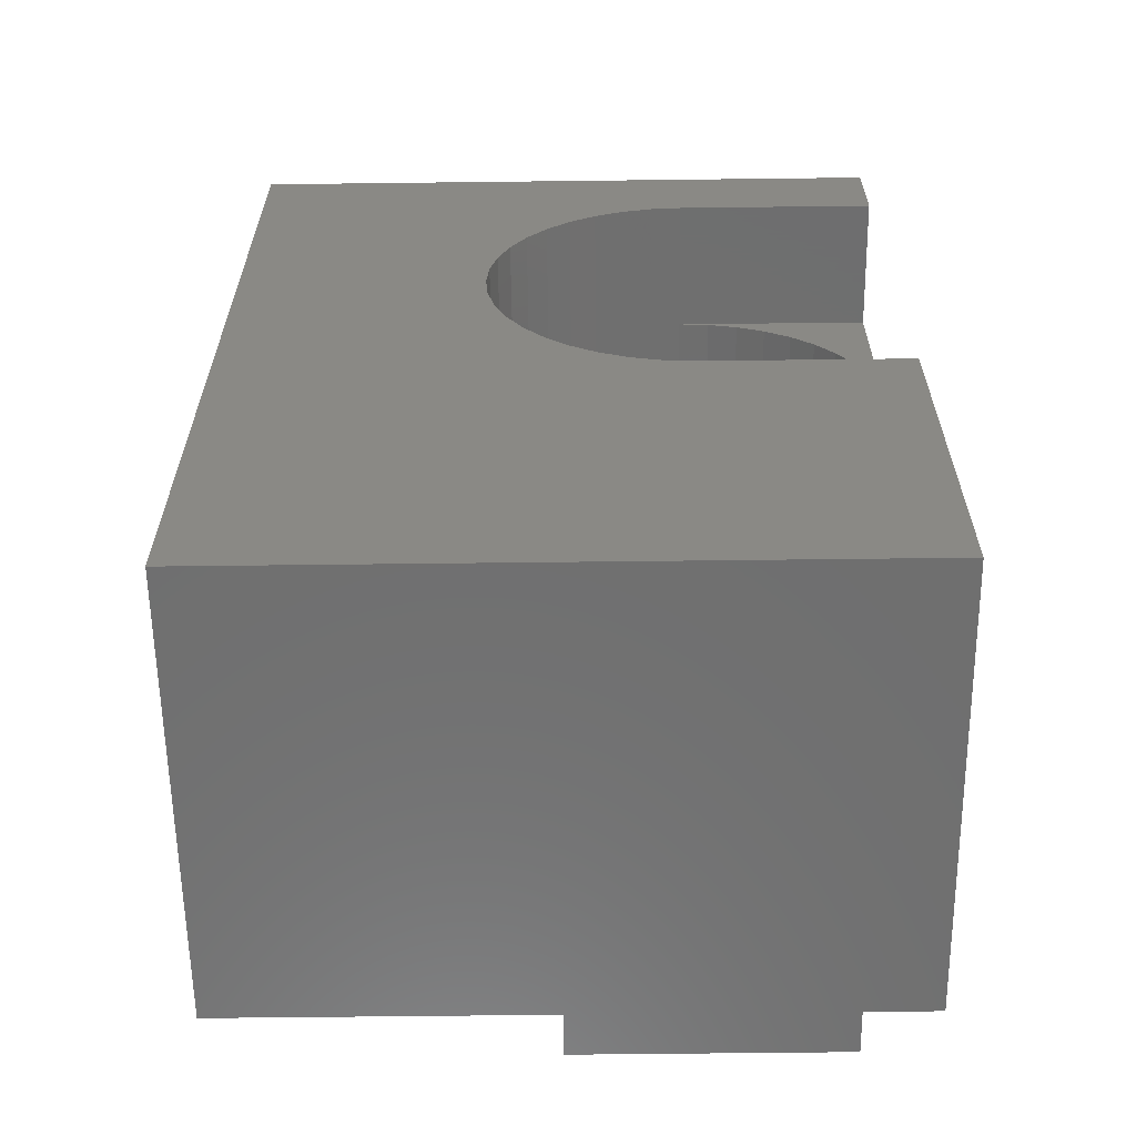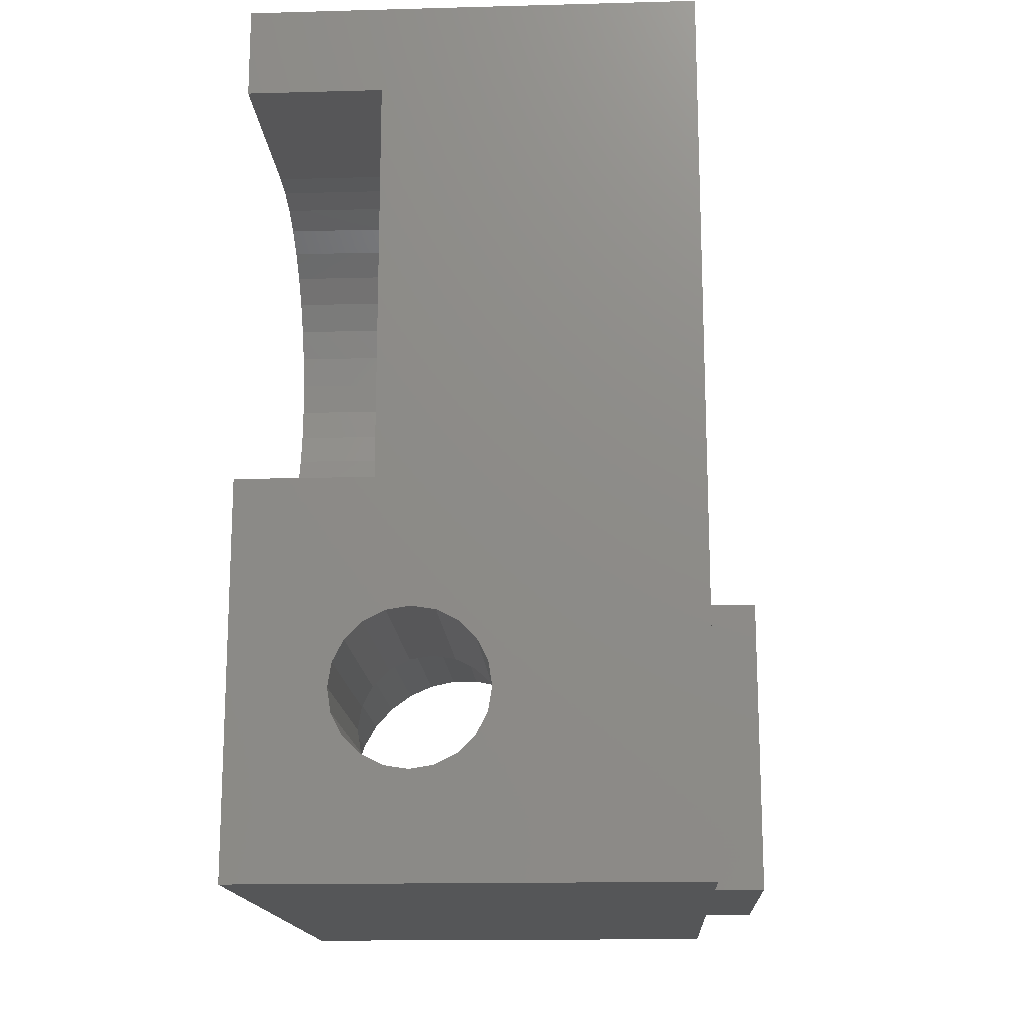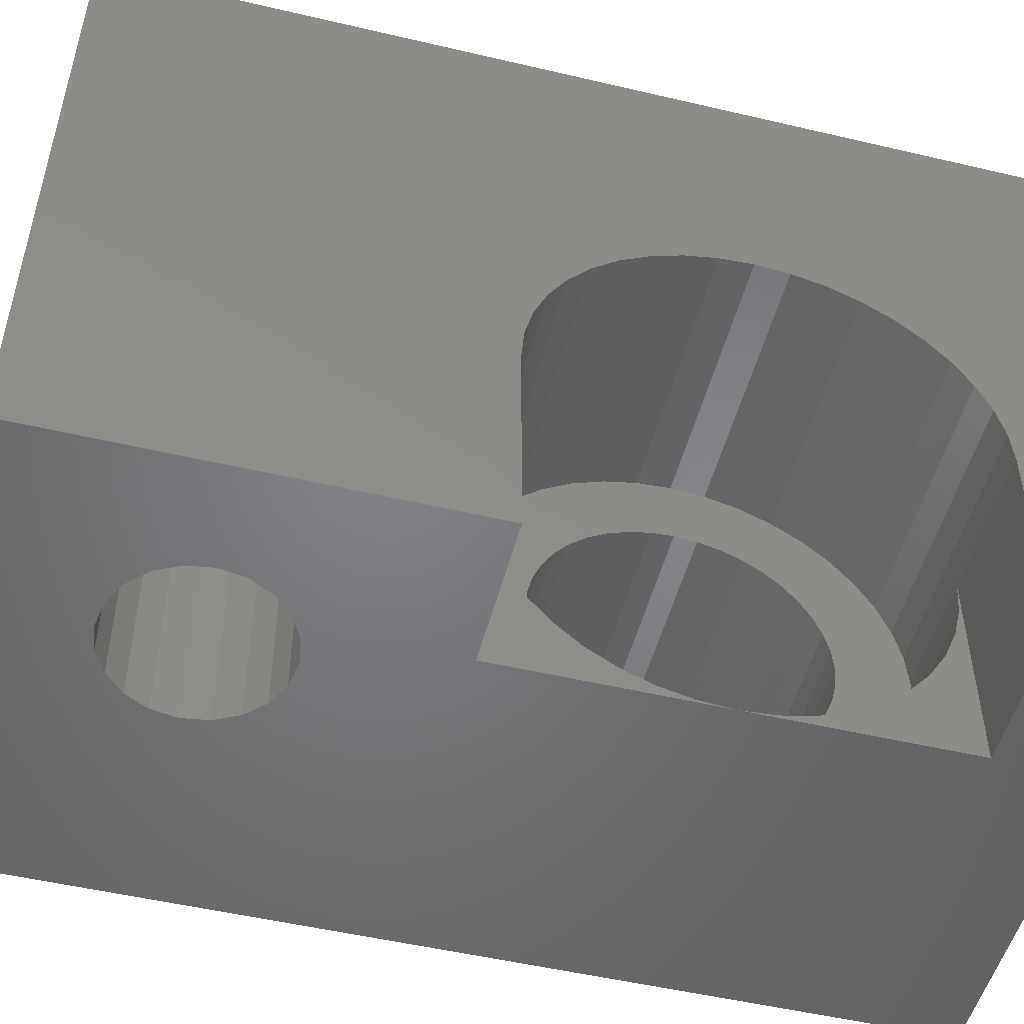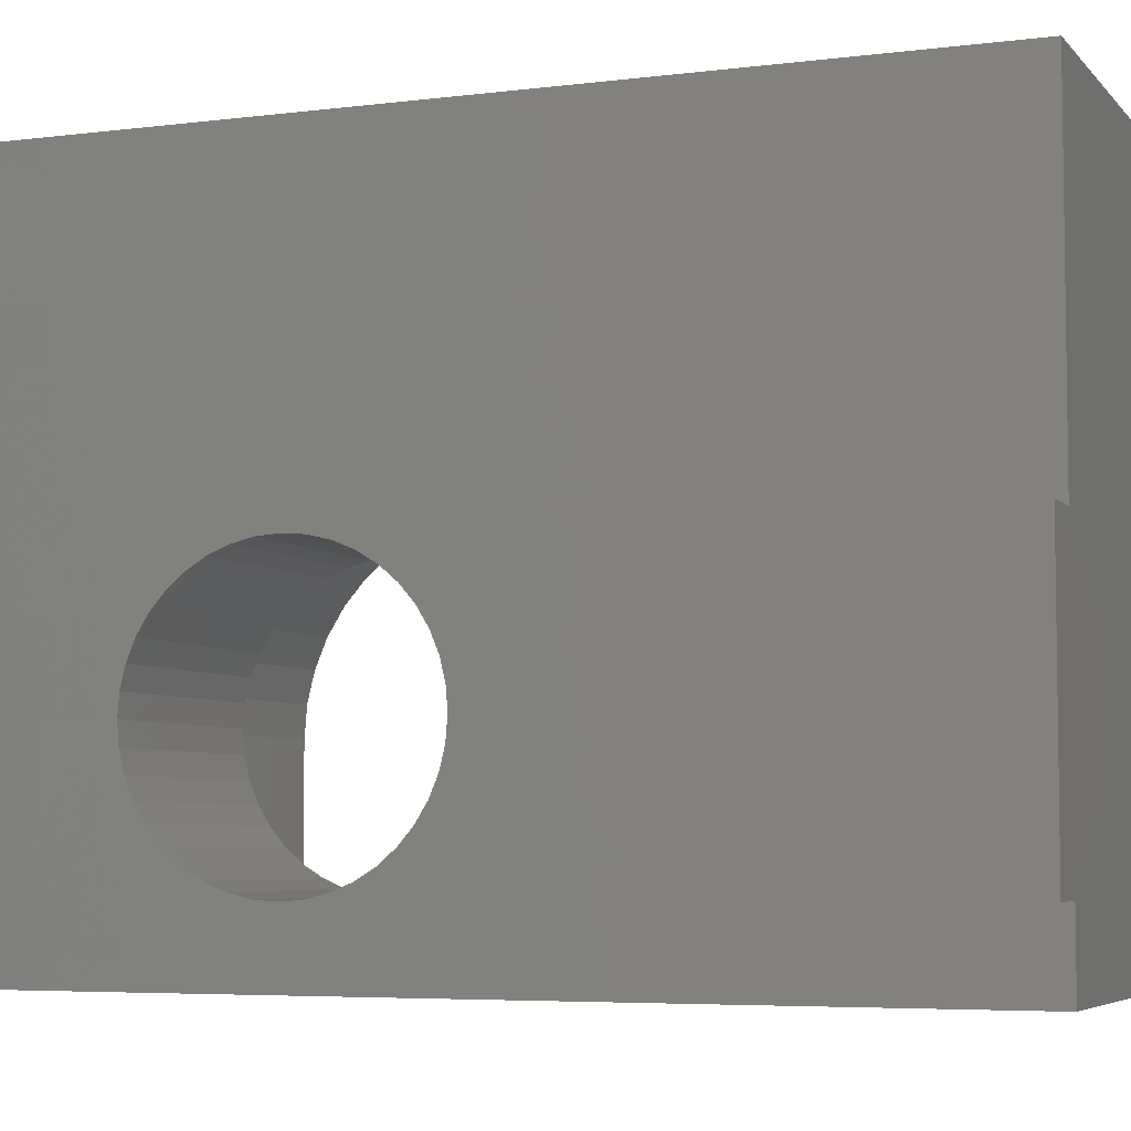
<metadata>
{"format":"stl","ext":"stl","renderer":"f3d","projection":"perspective","resolution":1024,"background":"white","views":[{"elev":-61.1,"azim":90.7,"up":"+Y"},{"elev":-15.9,"azim":-176.8,"up":"+Y"},{"elev":-51.0,"azim":75.6,"up":"+Z"},{"elev":-5.4,"azim":-68.6,"up":"+Z"}]}
</metadata>
<code>
# stl→obj: 285 verts, 574 faces
v -80 -70.36 -209.3
v -80 -68.3 -214.5
v -80 -68.3 -200
v -80 -70.3 -210
v -80 -70.52 -208.6
v -80 -70.79 -208
v -80 -71.16 -207.4
v -80 -71.62 -206.8
v -80 -72.16 -206.4
v -80 -72.76 -206
v -80 -73.41 -205.7
v -80 -74.1 -205.6
v -80 -74.8 -205.5
v -80 -75.5 -205.6
v -80 -87.8 -200
v -80 -76.19 -205.7
v -80 -76.84 -206
v -80 -77.44 -206.4
v -80 -77.98 -206.8
v -80 -78.44 -207.4
v -80 -78.81 -208
v -80 -79.08 -208.6
v -80 -79.24 -209.3
v -80 -87.8 -214.5
v -80 -79.3 -210
v -80 -79.3 -214.5
v -80 -70.3 -214.5
v -80.87 -83.18 -200
v -80.8 -83.8 -200
v -81.06 -82.58 -200
v -81.37 -82.04 -200
v -81.79 -81.57 -200
v -82.3 -81.2 -200
v -82.87 -80.95 -200
v -83.49 -80.82 -200
v -84.11 -80.82 -200
v -90 -68.3 -200
v -84.73 -80.95 -200
v -85.3 -81.2 -200
v -85.81 -81.57 -200
v -86.23 -82.04 -200
v -86.54 -82.58 -200
v -90 -87.8 -200
v -86.73 -83.18 -200
v -80.87 -84.42 -200
v -81.06 -85.02 -200
v -81.37 -85.56 -200
v -81.79 -86.03 -200
v -82.3 -86.4 -200
v -82.87 -86.65 -200
v -83.49 -86.78 -200
v -84.11 -86.78 -200
v -84.73 -86.65 -200
v -86.8 -83.8 -200
v -85.3 -86.4 -200
v -85.81 -86.03 -200
v -86.23 -85.56 -200
v -86.54 -85.02 -200
v -86.73 -84.42 -200
v -82.1 -83.8 -214.5
v -82.18 -84.33 -214.5
v -82.42 -84.8 -214.5
v -82.8 -85.18 -214.5
v -83.27 -85.42 -214.5
v -83.8 -85.5 -214.5
v -90 -87.8 -214.5
v -84.33 -85.42 -214.5
v -90 -81.8 -214.5
v -85.42 -84.33 -214.5
v -85.18 -84.8 -214.5
v -84.8 -85.18 -214.5
v -82.18 -83.27 -214.5
v -82.42 -82.8 -214.5
v -82.8 -82.42 -214.5
v -83 -79.3 -214.5
v -83 -74.8 -214.5
v -83.8 -82.1 -214.5
v -83.27 -82.18 -214.5
v -83 -70.3 -214.5
v -84.33 -82.18 -214.5
v -84.8 -82.42 -214.5
v -85.18 -82.8 -214.5
v -85.42 -83.27 -214.5
v -85.5 -83.8 -214.5
v -90 -68.3 -214.5
v -90 -81.8 -207.1
v -90 -87.8 -207.1
v -90 -81.8 -204
v -90 -68.3 -204
v -90 -81.8 -212.9
v -90 -87.8 -212.9
v -90 -71.84 -209.5
v -90 -71.8 -210
v -90 -71.84 -210.5
v -90 -71.95 -210.9
v -90 -72.13 -211.4
v -90 -72.37 -211.8
v -90 -72.68 -212.1
v -90 -73.04 -212.4
v -90 -73.44 -212.7
v -90 -73.87 -212.9
v -90 -74.33 -213
v -90 -74.8 -213
v -90 -77.65 -210.9
v -90 -77.76 -210.5
v -90 -77.47 -211.4
v -90 -77.23 -211.8
v -90 -76.92 -212.1
v -90 -76.56 -212.4
v -90 -76.16 -212.7
v -90 -75.73 -212.9
v -90 -75.27 -213
v -90 -71.95 -209.1
v -90 -72.13 -208.6
v -90 -72.37 -208.2
v -90 -72.68 -207.9
v -90 -73.04 -207.6
v -90 -73.44 -207.3
v -90 -73.87 -207.1
v -90 -74.33 -207
v -90 -74.8 -207
v -90 -75.27 -207
v -90 -75.73 -207.1
v -90 -76.16 -207.3
v -90 -77.8 -210
v -90 -77.76 -209.5
v -90 -77.65 -209.1
v -90 -77.47 -208.6
v -90 -77.23 -208.2
v -90 -76.92 -207.9
v -90 -76.56 -207.6
v -91 -87.8 -207.1
v -91 -87.8 -212.9
v -91 -81.8 -212.9
v -91 -81.8 -207.1
v -85.5 -73.41 -205.7
v -85.5 -72.76 -206
v -85.5 -70.36 -210.7
v -83 -70.3 -210
v -85.5 -70.3 -210
v -83 -70.36 -210.7
v -85.5 -75.5 -214.4
v -83 -76.19 -214.3
v -83 -75.5 -214.4
v -85.5 -76.19 -214.3
v -85.5 -74.8 -214.5
v -83 -76.84 -214
v -85.5 -76.84 -214
v -85.5 -74.1 -214.4
v -83 -74.1 -214.4
v -85.5 -71.16 -207.4
v -85.5 -71.62 -206.8
v -83 -77.44 -213.6
v -85.5 -77.44 -213.6
v -83 -77.98 -213.2
v -85.5 -77.98 -213.2
v -85.5 -71.62 -213.2
v -83 -71.16 -212.6
v -85.5 -71.16 -212.6
v -83 -71.62 -213.2
v -85.5 -78.44 -207.4
v -85.5 -78.81 -208
v -85.5 -77.44 -206.4
v -85.5 -76.84 -206
v -85.5 -75.5 -205.6
v -85.5 -74.8 -205.5
v -85.5 -70.79 -212
v -83 -70.52 -211.4
v -85.5 -70.52 -211.4
v -83 -70.79 -212
v -85.5 -70.36 -209.3
v -83 -79.24 -210.7
v -85.5 -79.3 -210
v -83 -79.3 -210
v -85.5 -79.24 -210.7
v -85.5 -72.76 -214
v -83 -73.41 -214.3
v -83 -72.76 -214
v -85.5 -73.41 -214.3
v -83 -79.08 -211.4
v -85.5 -79.08 -211.4
v -85.5 -74.1 -205.6
v -83 -72.16 -213.6
v -85.5 -72.16 -213.6
v -83 -78.44 -212.6
v -85.5 -78.81 -212
v -83 -78.81 -212
v -85.5 -78.44 -212.6
v -85.5 -77.98 -206.8
v -85.5 -79.08 -208.6
v -85.5 -76.19 -205.7
v -85.5 -79.24 -209.3
v -85.5 -72.16 -206.4
v -85.5 -71.8 -210
v -85.5 -71.84 -209.5
v -85.5 -70.52 -208.6
v -85.5 -71.95 -209.1
v -85.5 -70.79 -208
v -85.5 -71.84 -210.5
v -85.5 -72.13 -208.6
v -85.5 -72.37 -208.2
v -85.5 -71.95 -210.9
v -85.5 -72.68 -207.9
v -85.5 -73.04 -207.6
v -85.5 -73.44 -207.3
v -85.5 -73.87 -207.1
v -85.5 -74.33 -207
v -85.5 -74.8 -207
v -85.5 -75.27 -207
v -85.5 -75.73 -207.1
v -85.5 -76.16 -207.3
v -85.5 -76.56 -207.6
v -85.5 -76.92 -207.9
v -85.5 -77.23 -208.2
v -85.5 -77.47 -208.6
v -85.5 -77.65 -209.1
v -85.5 -72.13 -211.4
v -85.5 -72.37 -211.8
v -85.5 -72.68 -212.1
v -85.5 -73.04 -212.4
v -85.5 -73.44 -212.7
v -85.5 -73.87 -212.9
v -85.5 -74.33 -213
v -85.5 -74.8 -213
v -85.5 -75.27 -213
v -85.5 -75.73 -212.9
v -85.5 -76.16 -212.7
v -85.5 -76.56 -212.4
v -85.5 -76.92 -212.1
v -85.5 -77.23 -211.8
v -85.5 -77.47 -211.4
v -85.5 -77.65 -210.9
v -85.5 -77.76 -210.5
v -85.5 -77.8 -210
v -85.5 -77.76 -209.5
v -82.1 -83.8 -209.5
v -82.18 -84.33 -209.5
v -82.42 -84.8 -209.5
v -83.27 -82.18 -209.5
v -83.8 -82.1 -209.5
v -82.8 -82.42 -209.5
v -82.42 -82.8 -209.5
v -82.8 -85.18 -209.5
v -84.33 -82.18 -209.5
v -84.8 -82.42 -209.5
v -85.42 -84.33 -209.5
v -85.5 -83.8 -209.5
v -84.8 -85.18 -209.5
v -85.18 -84.8 -209.5
v -85.42 -83.27 -209.5
v -83.27 -85.42 -209.5
v -84.33 -85.42 -209.5
v -83.8 -85.5 -209.5
v -85.18 -82.8 -209.5
v -82.18 -83.27 -209.5
v -83.49 -86.78 -209.5
v -84.11 -86.78 -209.5
v -81.79 -86.03 -209.5
v -81.37 -85.56 -209.5
v -86.54 -82.58 -209.5
v -86.73 -83.18 -209.5
v -84.73 -86.65 -209.5
v -82.3 -86.4 -209.5
v -82.87 -86.65 -209.5
v -80.8 -83.8 -209.5
v -80.87 -83.18 -209.5
v -86.8 -83.8 -209.5
v -80.87 -84.42 -209.5
v -85.81 -81.57 -209.5
v -86.23 -82.04 -209.5
v -81.06 -82.58 -209.5
v -81.37 -82.04 -209.5
v -81.06 -85.02 -209.5
v -83.49 -80.82 -209.5
v -82.87 -80.95 -209.5
v -86.23 -85.56 -209.5
v -85.81 -86.03 -209.5
v -85.3 -81.2 -209.5
v -84.73 -80.95 -209.5
v -82.3 -81.2 -209.5
v -85.3 -86.4 -209.5
v -81.79 -81.57 -209.5
v -86.73 -84.42 -209.5
v -84.11 -80.82 -209.5
v -86.54 -85.02 -209.5
f 1 2 3
f 2 1 4
f 3 5 1
f 3 6 5
f 3 7 6
f 3 8 7
f 3 9 8
f 3 10 9
f 3 11 10
f 3 12 11
f 3 13 12
f 3 14 13
f 15 14 3
f 14 15 16
f 16 15 17
f 17 15 18
f 15 19 18
f 15 20 19
f 15 21 20
f 15 22 21
f 15 23 22
f 24 23 15
f 23 24 25
f 25 24 26
f 2 4 27
f 28 15 3
f 15 28 29
f 3 30 28
f 3 31 30
f 3 32 31
f 3 33 32
f 3 34 33
f 3 35 34
f 3 36 35
f 37 36 3
f 36 37 38
f 38 37 39
f 39 37 40
f 40 37 41
f 42 43 44
f 43 42 37
f 41 37 42
f 45 15 29
f 46 15 45
f 47 15 46
f 48 15 47
f 49 15 48
f 50 15 49
f 51 15 50
f 52 15 51
f 43 52 53
f 44 43 54
f 52 43 15
f 55 43 53
f 56 43 55
f 57 43 56
f 58 43 57
f 59 43 58
f 54 43 59
f 24 60 26
f 24 61 60
f 24 62 61
f 24 63 62
f 24 64 63
f 24 65 64
f 66 65 24
f 65 66 67
f 68 69 66
f 70 66 69
f 71 66 70
f 67 66 71
f 72 26 60
f 73 26 72
f 74 26 73
f 74 75 26
f 68 76 75
f 77 75 78
f 78 75 74
f 79 2 27
f 80 75 77
f 81 75 80
f 75 81 68
f 68 81 82
f 68 82 83
f 69 68 84
f 84 68 83
f 76 68 85
f 79 85 2
f 76 85 79
f 86 87 88
f 88 37 89
f 88 43 37
f 43 88 87
f 66 90 68
f 90 66 91
f 92 85 93
f 85 94 93
f 85 95 94
f 85 96 95
f 85 97 96
f 85 98 97
f 85 99 98
f 85 100 99
f 85 101 100
f 85 102 101
f 85 103 102
f 68 103 85
f 104 90 105
f 106 90 104
f 107 90 106
f 90 107 68
f 108 68 107
f 109 68 108
f 110 68 109
f 111 68 110
f 112 68 111
f 103 68 112
f 85 92 89
f 113 89 92
f 114 89 113
f 115 89 114
f 116 89 115
f 117 89 116
f 118 89 117
f 119 89 118
f 120 89 119
f 121 89 120
f 88 121 122
f 88 122 123
f 88 123 124
f 105 90 125
f 86 125 90
f 125 86 126
f 126 86 127
f 127 86 128
f 128 86 129
f 129 86 130
f 88 130 86
f 130 88 131
f 131 88 124
f 121 88 89
f 3 89 37
f 2 89 3
f 89 2 85
f 132 133 87
f 87 15 43
f 91 87 133
f 24 87 91
f 24 91 66
f 87 24 15
f 133 90 91
f 90 133 134
f 135 87 86
f 87 135 132
f 133 135 134
f 135 133 132
f 136 10 11
f 10 136 137
f 138 139 140
f 139 138 141
f 142 143 144
f 143 142 145
f 146 144 76
f 144 146 142
f 145 147 143
f 147 145 148
f 149 76 150
f 76 149 146
f 151 8 152
f 8 151 7
f 148 153 147
f 153 148 154
f 154 155 153
f 155 154 156
f 157 158 159
f 158 157 160
f 21 161 20
f 161 21 162
f 163 17 18
f 17 163 164
f 165 13 14
f 13 165 166
f 167 168 169
f 168 167 170
f 139 171 140
f 171 139 1
f 1 139 4
f 172 173 174
f 173 172 175
f 176 177 178
f 177 176 179
f 180 175 172
f 175 180 181
f 166 12 13
f 12 166 182
f 157 183 160
f 183 157 184
f 182 11 12
f 11 182 136
f 185 186 187
f 186 185 188
f 169 141 138
f 141 169 168
f 20 189 19
f 189 20 161
f 22 162 21
f 162 22 190
f 191 14 16
f 14 191 165
f 155 188 185
f 188 155 156
f 187 181 180
f 181 187 186
f 174 23 25
f 23 174 192
f 192 174 173
f 137 9 10
f 9 137 193
f 179 150 177
f 150 179 149
f 193 8 9
f 8 193 152
f 159 170 167
f 170 159 158
f 184 178 183
f 178 184 176
f 23 190 22
f 190 23 192
f 164 16 17
f 16 164 191
f 194 140 171
f 195 171 196
f 140 194 138
f 197 196 198
f 199 138 194
f 200 198 151
f 138 199 169
f 201 151 152
f 202 169 199
f 169 202 167
f 171 195 194
f 196 197 195
f 198 200 197
f 203 152 193
f 151 201 200
f 152 203 201
f 204 193 137
f 193 204 203
f 205 137 136
f 137 205 204
f 136 206 205
f 182 206 136
f 182 207 206
f 166 207 182
f 166 208 207
f 166 209 208
f 165 209 166
f 165 210 209
f 191 210 165
f 210 191 211
f 164 211 191
f 211 164 212
f 163 212 164
f 212 163 213
f 189 213 163
f 213 189 214
f 161 214 189
f 214 161 215
f 215 162 216
f 162 215 161
f 217 167 202
f 167 217 159
f 218 159 217
f 159 218 157
f 219 157 218
f 157 219 184
f 220 184 219
f 184 220 176
f 221 176 220
f 176 221 179
f 222 179 221
f 222 149 179
f 223 149 222
f 224 149 223
f 224 146 149
f 225 146 224
f 225 142 146
f 226 142 225
f 145 226 227
f 226 145 142
f 148 227 228
f 227 148 145
f 154 228 229
f 156 229 230
f 228 154 148
f 188 230 231
f 186 231 232
f 181 232 233
f 229 156 154
f 175 233 234
f 190 216 162
f 216 190 235
f 230 188 156
f 192 235 190
f 231 186 188
f 235 192 234
f 232 181 186
f 173 234 192
f 233 175 181
f 234 173 175
f 196 6 198
f 6 196 5
f 171 5 196
f 5 171 1
f 198 7 151
f 7 198 6
f 189 18 19
f 18 189 163
f 79 4 139
f 4 79 27
f 26 174 25
f 174 26 75
f 144 75 76
f 143 75 144
f 147 75 143
f 153 75 147
f 155 75 153
f 185 75 155
f 187 75 185
f 180 75 187
f 172 75 180
f 75 172 174
f 141 79 139
f 168 79 141
f 170 79 168
f 158 79 170
f 160 79 158
f 183 79 160
f 178 79 183
f 177 79 178
f 150 79 177
f 79 150 76
f 98 220 219
f 220 98 99
f 101 223 222
f 223 101 102
f 112 226 225
f 226 112 111
f 97 217 96
f 217 97 218
f 231 104 232
f 104 231 106
f 100 222 221
f 222 100 101
f 109 229 228
f 229 109 108
f 130 212 213
f 212 130 131
f 124 210 211
f 210 124 123
f 103 225 224
f 225 103 112
f 214 130 213
f 130 214 129
f 111 227 226
f 227 111 110
f 215 129 214
f 129 215 128
f 233 125 234
f 125 233 105
f 94 194 93
f 194 94 199
f 113 200 114
f 200 113 197
f 99 221 220
f 221 99 100
f 234 126 235
f 126 234 125
f 131 211 212
f 211 131 124
f 102 224 223
f 224 102 103
f 119 205 206
f 205 119 118
f 117 203 204
f 203 117 116
f 96 202 95
f 202 96 217
f 110 228 227
f 228 110 109
f 230 106 231
f 106 230 107
f 114 201 115
f 201 114 200
f 229 107 230
f 107 229 108
f 216 128 215
f 128 216 127
f 120 206 207
f 206 120 119
f 235 127 216
f 127 235 126
f 232 105 233
f 105 232 104
f 118 204 205
f 204 118 117
f 95 199 94
f 199 95 202
f 123 209 210
f 209 123 122
f 121 207 208
f 207 121 120
f 93 195 92
f 195 93 194
f 122 208 209
f 208 122 121
f 115 203 116
f 203 115 201
f 98 218 97
f 218 98 219
f 92 197 113
f 197 92 195
f 90 135 86
f 135 90 134
f 61 236 60
f 236 61 237
f 62 237 61
f 237 62 238
f 77 239 240
f 239 77 78
f 73 241 74
f 241 73 242
f 63 238 62
f 238 63 243
f 80 240 244
f 240 80 77
f 81 244 245
f 244 81 80
f 246 84 247
f 84 246 69
f 248 70 249
f 70 248 71
f 247 83 250
f 83 247 84
f 63 251 243
f 251 63 64
f 65 252 253
f 252 65 67
f 64 253 251
f 253 64 65
f 82 245 254
f 245 82 81
f 78 241 239
f 241 78 74
f 67 248 252
f 248 67 71
f 250 82 254
f 82 250 83
f 249 69 246
f 69 249 70
f 72 242 73
f 242 72 255
f 60 255 72
f 255 60 236
f 256 52 51
f 52 256 257
f 258 47 259
f 47 258 48
f 44 260 42
f 260 44 261
f 257 53 52
f 53 257 262
f 263 50 49
f 50 263 264
f 265 28 266
f 28 265 29
f 54 261 44
f 261 54 267
f 268 29 265
f 29 268 45
f 41 269 40
f 269 41 270
f 264 51 50
f 51 264 256
f 271 31 272
f 31 271 30
f 266 30 271
f 30 266 28
f 259 46 273
f 46 259 47
f 274 34 35
f 34 274 275
f 56 276 57
f 276 56 277
f 278 38 39
f 38 278 279
f 275 33 34
f 33 275 280
f 262 55 53
f 55 262 281
f 281 56 55
f 56 281 277
f 258 49 48
f 49 258 263
f 272 32 282
f 32 272 31
f 273 45 268
f 45 273 46
f 59 267 54
f 267 59 283
f 280 32 33
f 32 280 282
f 279 36 38
f 36 279 284
f 269 39 40
f 39 269 278
f 58 283 59
f 283 58 285
f 57 285 58
f 285 57 276
f 284 35 36
f 35 284 274
f 42 270 41
f 270 42 260
f 236 265 266
f 255 266 271
f 265 236 268
f 242 271 272
f 237 268 236
f 242 272 282
f 268 237 273
f 238 273 237
f 266 255 236
f 241 282 280
f 271 242 255
f 282 241 242
f 239 280 275
f 280 239 241
f 274 239 275
f 274 240 239
f 284 240 274
f 284 244 240
f 279 244 284
f 278 244 279
f 244 278 245
f 269 245 278
f 245 269 254
f 270 254 269
f 260 254 270
f 273 238 259
f 259 238 258
f 243 258 238
f 258 243 263
f 251 263 243
f 263 251 264
f 251 256 264
f 253 256 251
f 253 257 256
f 252 257 253
f 252 262 257
f 281 252 248
f 277 248 249
f 252 281 262
f 285 249 246
f 283 246 247
f 254 260 250
f 248 277 281
f 261 250 260
f 249 276 277
f 250 261 247
f 249 285 276
f 267 247 261
f 246 283 285
f 247 267 283

</code>
